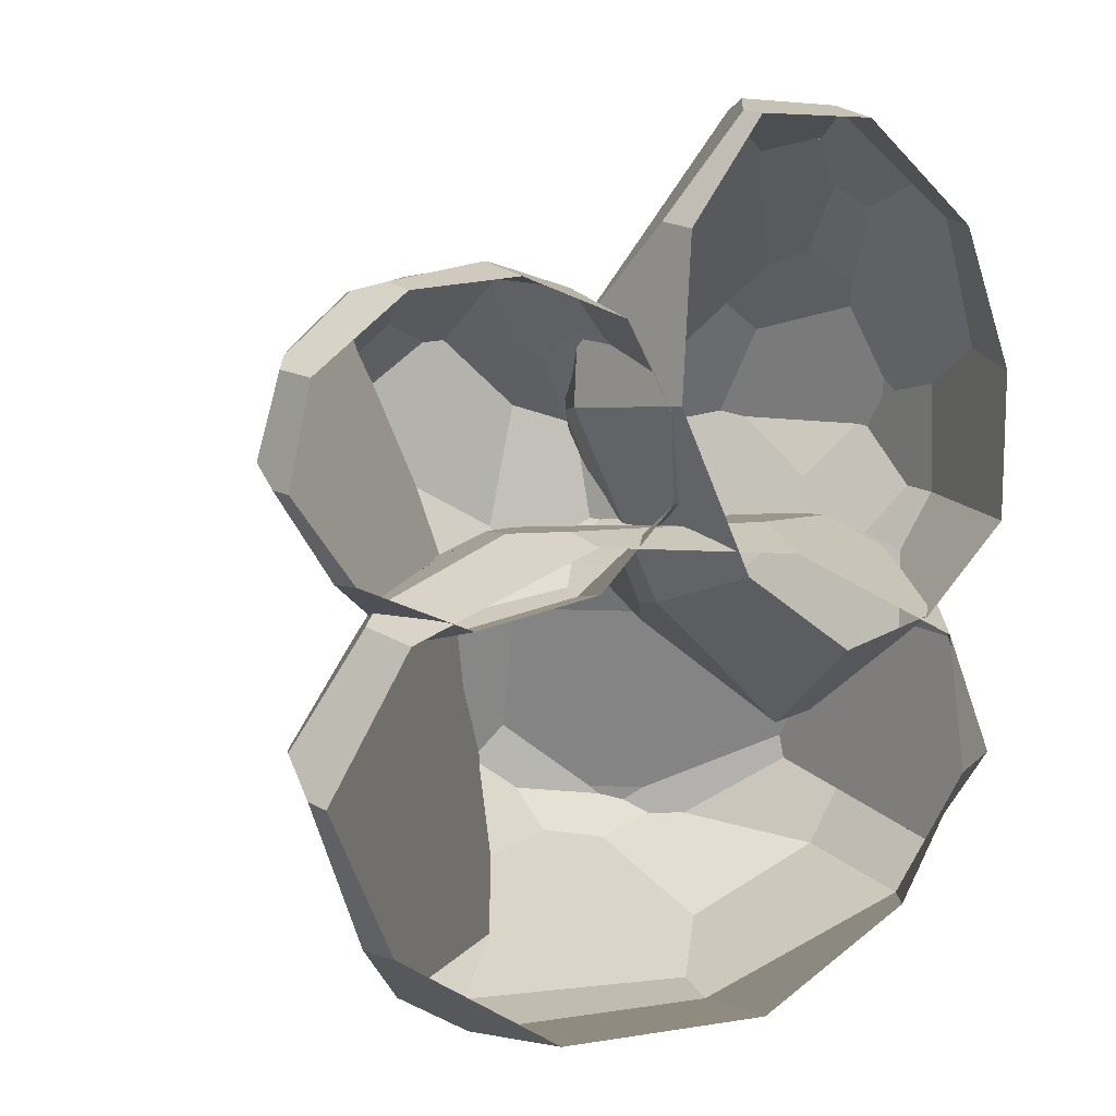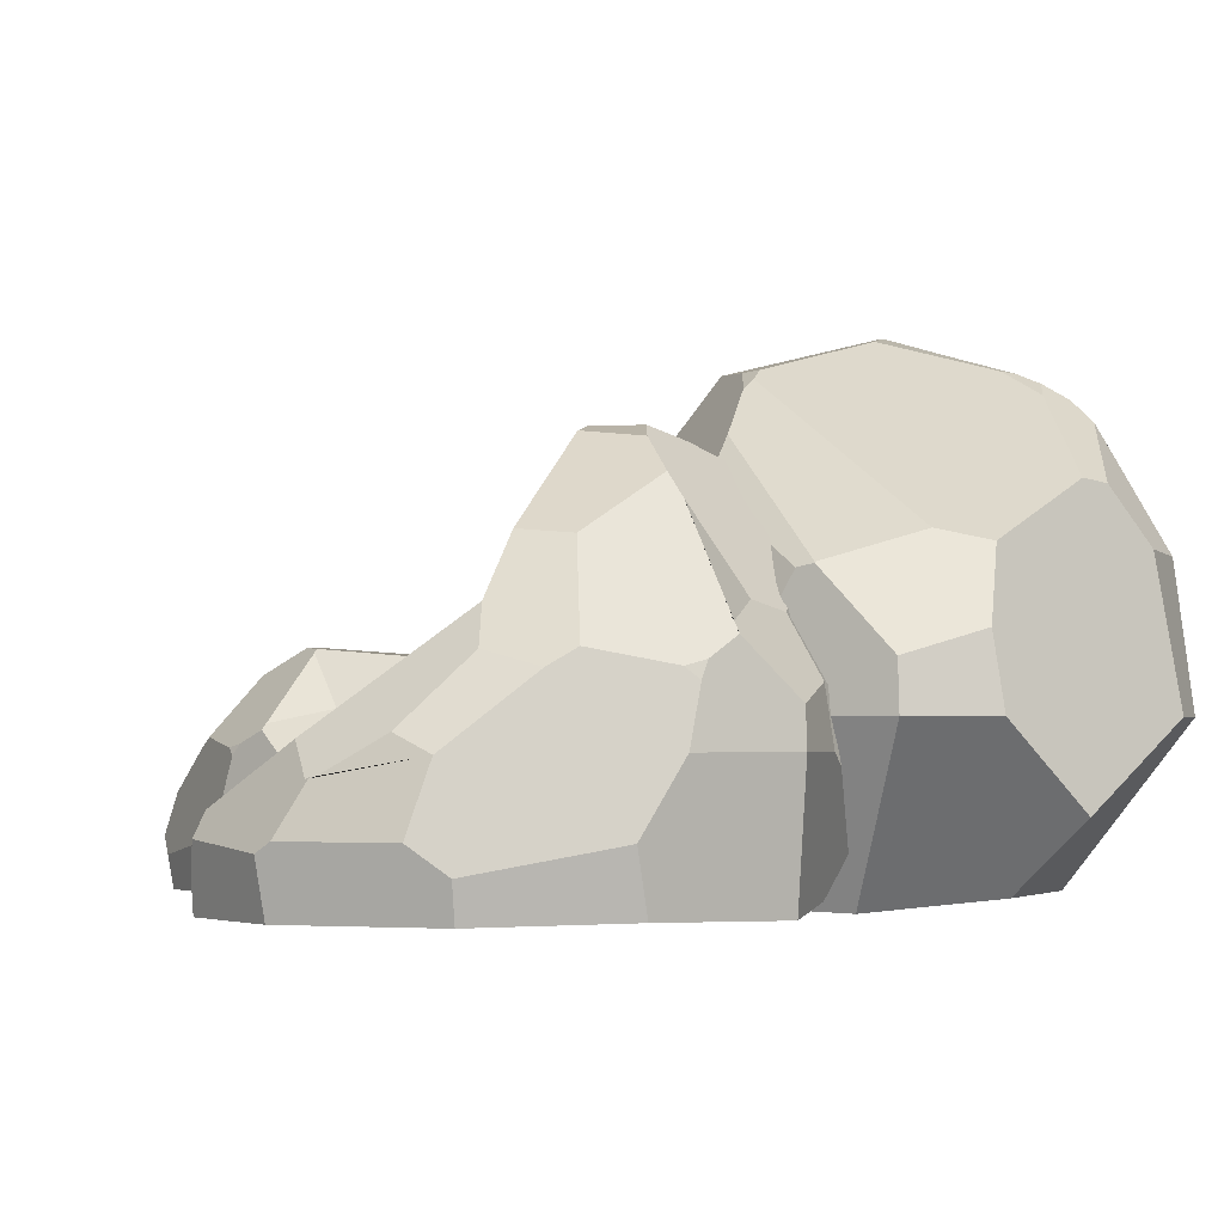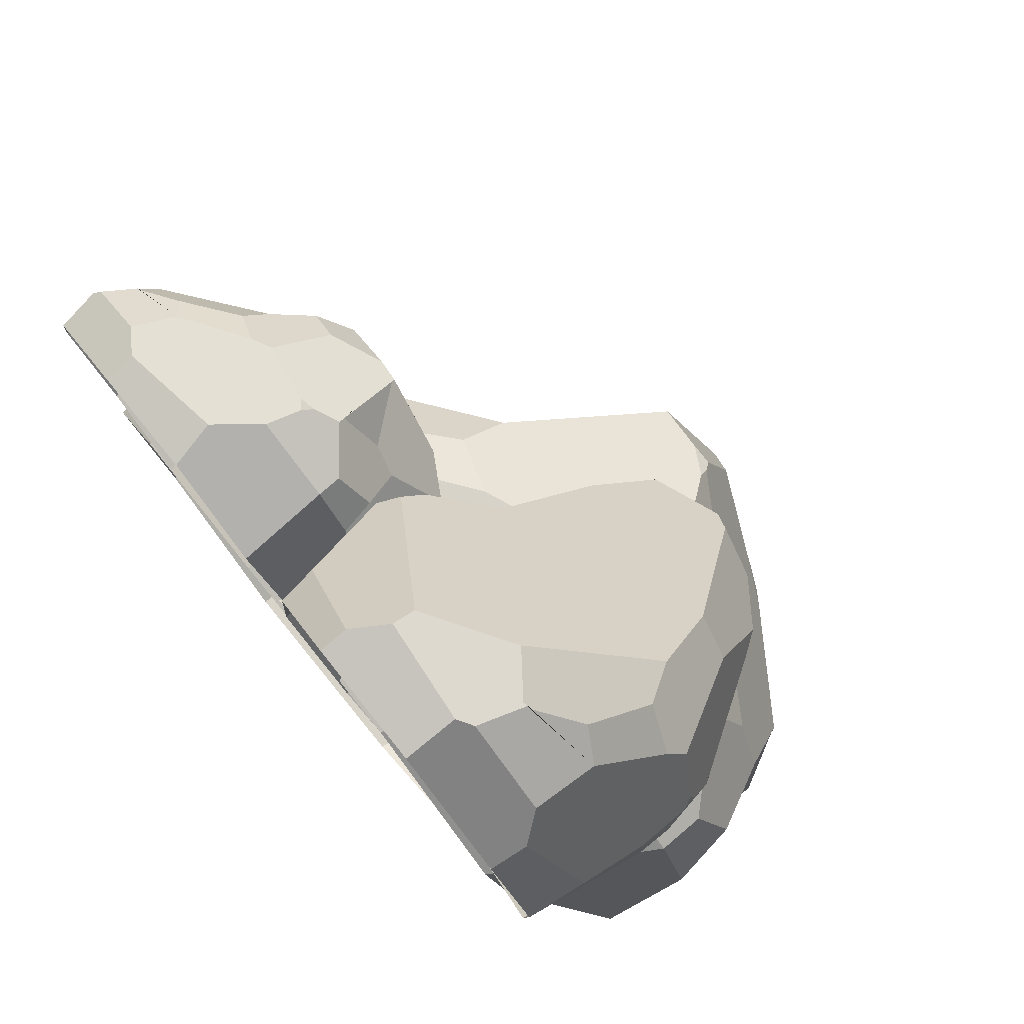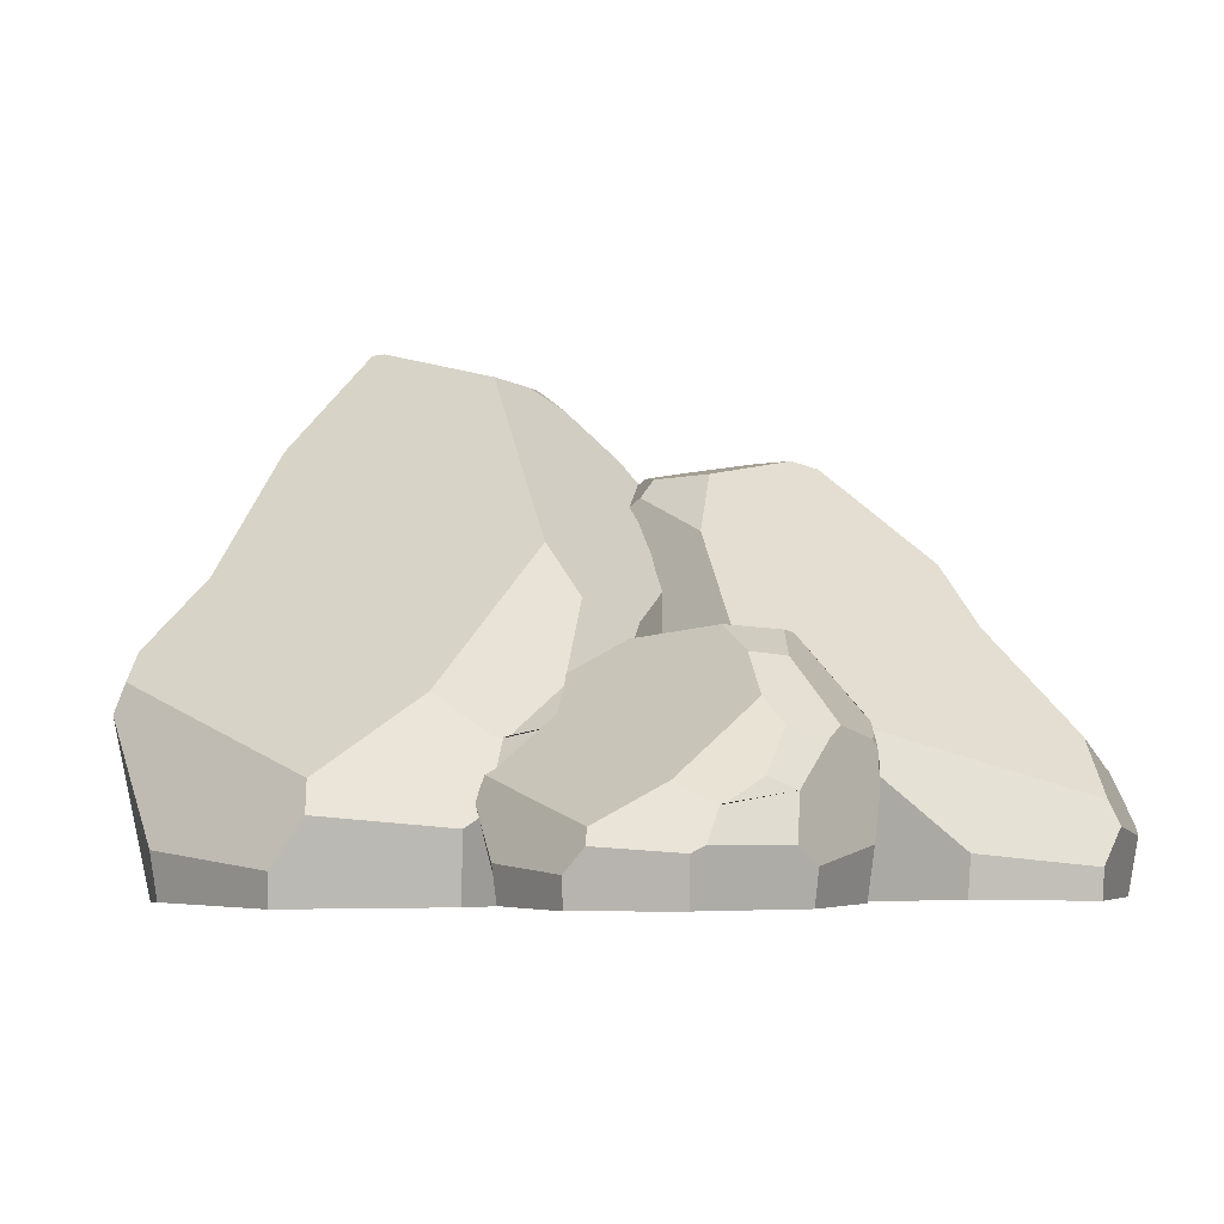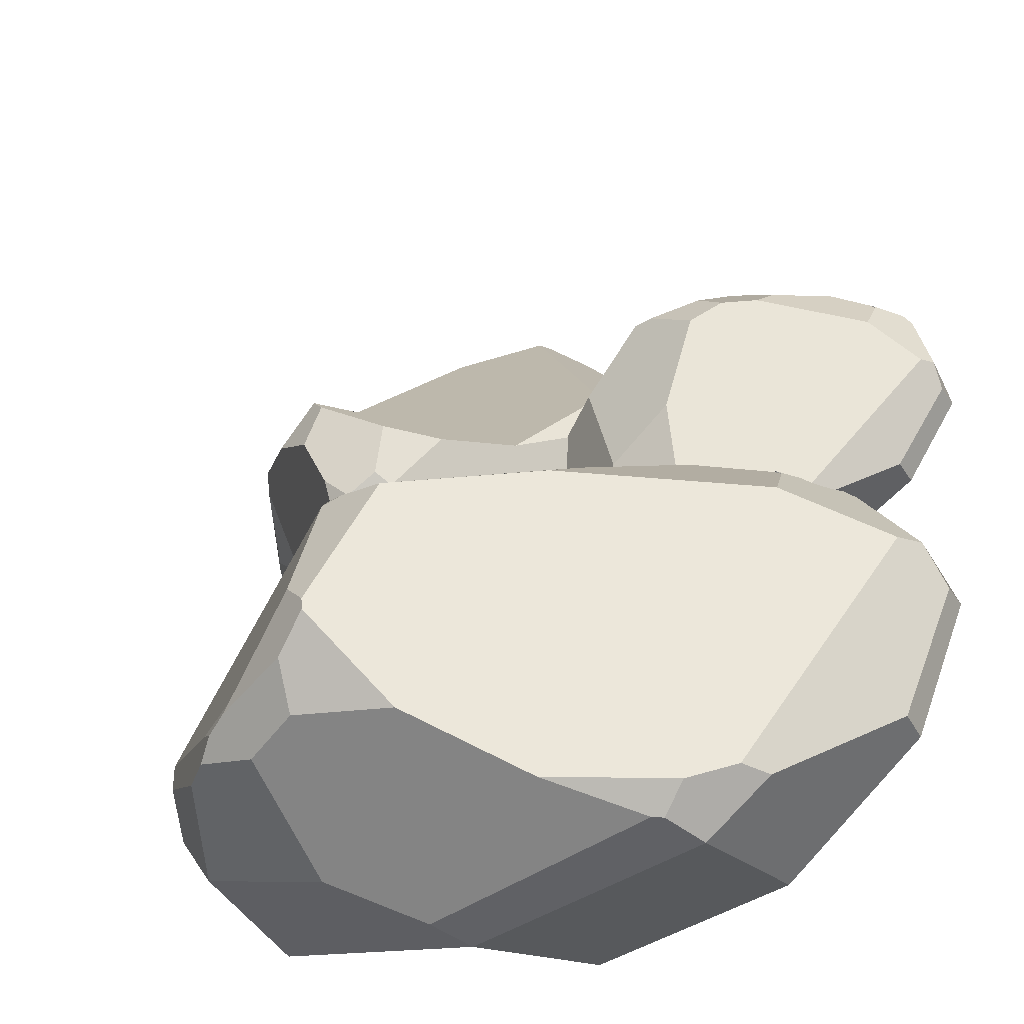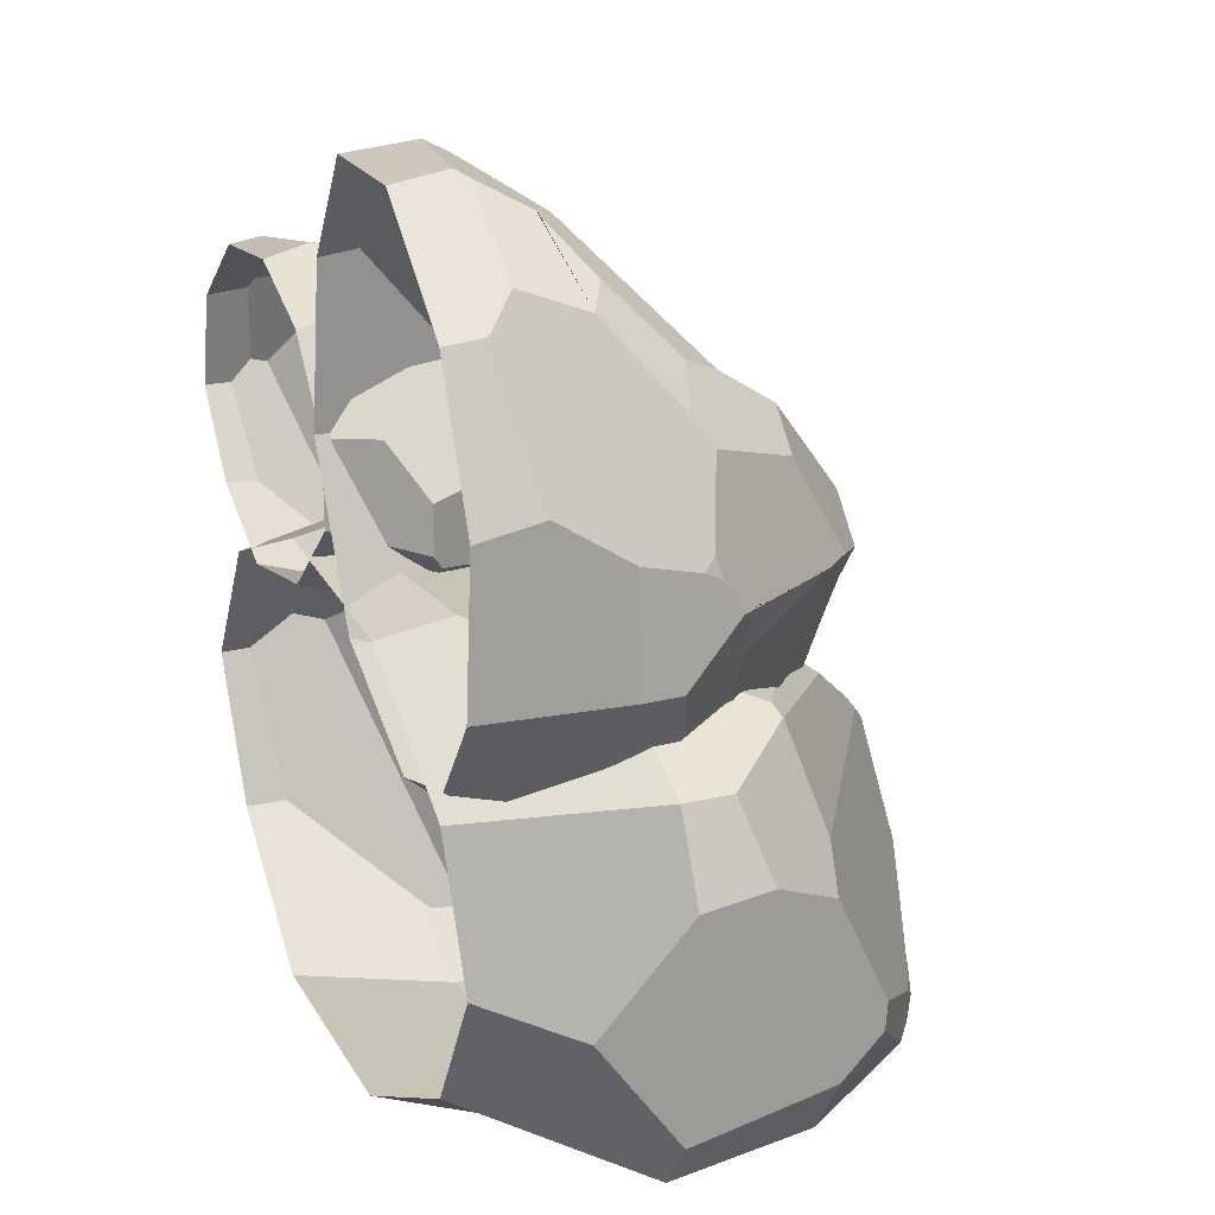
<metadata>
{"format":"obj","ext":"obj","renderer":"f3d","projection":"perspective","resolution":1024,"background":"white","views":[{"elev":10.9,"azim":-31.3,"up":"+Z"},{"elev":-2.4,"azim":57.3,"up":"+Y"},{"elev":79.7,"azim":51.5,"up":"+Z"},{"elev":-4.2,"azim":-66.9,"up":"+Y"},{"elev":-41.0,"azim":-144.9,"up":"+Z"},{"elev":18.7,"azim":67.4,"up":"+Z"}]}
</metadata>
<code>
o Rocks_3_Rocks_3.001
v 0.6064 -0.492 -1.022
v 0.1383 -0.5156 -1.242
v 0.2608 -0.06102 -1.361
v 0.9315 -0.06102 -1.164
v 0.8066 -0.4906 -0.6824
v 1.039 -0.06102 -1.022
v 1.063 -0.293 -0.705
v 0.7246 -0.518 -0.2845
v 1.101 -0.06102 -0.4195
v 0.9943 -0.06102 -0.2011
v 0.2265 -0.5052 -0.01695
v 0.6492 -0.06102 -0.02019
v 0.265 -0.3069 0.03306
v -0.3797 -0.5132 0.05937
v -0.3883 -0.3975 0.08192
v -0.8981 -0.5136 -0.1258
v -0.5196 -0.3019 0.07418
v -0.8819 -0.3024 -0.07164
v -0.9283 -0.3382 -0.1074
v -1.128 -0.5159 -0.4881
v -1.124 -0.3075 -0.3993
v -1.134 -0.4313 -0.4875
v -0.9517 -0.5094 -0.8862
v -0.9735 -0.3878 -0.8949
v -0.4929 -0.5241 -1.195
v -0.7104 -0.06102 -1.171
v -0.4988 -0.06102 -1.306
v 0.2973 0.09037 -1.352
v 0.4871 0.3304 -1.27
v 0.9113 0.3287 -1.114
v 1.069 0.1396 -0.4065
v 0.9899 0.07419 -0.2001
v -0.6661 0.02155 -1.163
v -0.5387 0.1044 -1.209
v -0.4528 0.06913 -1.279
v -0.4245 0.08893 -1.277
v 0.4189 0.7314 -1.122
v 0.5925 0.7399 -1.074
v 0.6819 0.6761 -1.071
v -0.2182 0.3174 -1.197
v -0.01159 0.6688 -1.095
v 0.2421 0.7884 -1.086
v 1.019 0.3358 -0.9483
v 0.9289 0.4962 -0.8878
v 0.9199 0.5072 -0.8166
v 0.9708 0.3431 -0.5056
v 0.5787 0.7498 -0.9923
v 0.4298 0.8247 -0.9837
v 0.1746 0.9148 -0.7751
v 0.1556 0.8194 -0.4239
v 0.1747 0.7921 -0.3906
v 0.8581 0.3761 -0.4079
v 0.5295 0.7855 -1.033
v 0.2081 0.8915 -0.9733
v 0.4585 0.8166 -1.011
v 0.7749 0.2922 -0.1312
v 0.7766 0.2897 -0.1297
v 0.1796 0.7638 -0.355
v 0.2766 0.6343 -0.2388
v -1.087 -0.2254 -0.4165
v -0.7779 -0.129 -0.07878
v -0.7899 -0.1341 -0.09046
v -0.826 -0.02334 -0.2429
v 0.08911 0.8174 -0.4162
v 0.7358 0.2804 -0.1058
v 0.6853 0.1363 -0.04802
v 0.3311 0.498 -0.1359
v -0.05396 0.8272 -0.4511
v -0.3017 0.3656 -0.192
v -0.3171 0.2242 -0.0853
v -0.1392 0.1709 -0.007481
v 0.203 0.3205 -0.0485
v 0.1018 0.9365 -0.8543
v -0.7642 -0.1291 -0.07331
v -0.5544 -0.004247 -0.02803
v -0.4399 -0.06699 0.0371
v 0.1005 0.9338 -0.889
v 0.4016 -0.4927 -0.2935
v 0.06952 -0.5112 -0.06006
v 0.03629 -0.1402 -0.1897
v 0.4298 -0.1402 -0.5686
v 0.6714 -0.4915 -0.2292
v 0.5466 -0.1402 -0.5482
v 0.7096 -0.3222 -0.3319
v 0.8952 -0.513 0.008493
v 0.8516 -0.1402 -0.1289
v 0.9591 -0.1402 0.02848
v 0.907 -0.503 0.4116
v 0.9483 -0.1402 0.334
v 0.928 -0.3332 0.4541
v 0.7552 -0.5093 0.7988
v 0.7672 -0.4042 0.8134
v 0.4275 -0.5096 1.08
v 0.7109 -0.3292 0.8999
v 0.4707 -0.3296 1.09
v 0.4283 -0.3577 1.108
v 0.09127 -0.5114 1.096
v 0.1531 -0.3336 1.128
v 0.08923 -0.4307 1.1
v -0.1117 -0.5063 0.8211
v -0.1261 -0.3966 0.8326
v -0.1436 -0.5178 0.3885
v -0.212 -0.1402 0.546
v -0.2215 -0.1402 0.3494
v 0.05641 -0.02144 -0.2111
v 0.1856 0.1669 -0.3089
v 0.4354 0.1655 -0.4987
v 0.8483 0.01715 -0.1024
v 0.9581 -0.03414 0.03187
v -0.1896 -0.07545 0.5187
v -0.1708 -0.01045 0.4144
v -0.1856 -0.03811 0.3283
v -0.1733 -0.02258 0.3098
v 0.2389 0.4752 -0.2372
v 0.355 0.4859 -0.32
v 0.3924 0.4379 -0.3567
v -0.0381 0.1567 0.2005
v 0.05245 0.4145 0.0812
v 0.1539 0.5189 -0.1268
v 0.5484 0.1711 -0.4347
v 0.5455 0.297 -0.3337
v 0.5739 0.3056 -0.2709
v 0.7425 0.1768 -0.07385
v 0.4006 0.4918 -0.2887
v 0.3279 0.5529 -0.2215
v 0.3405 0.6026 -0.07568
v 0.4114 0.6262 0.08907
v 0.5413 0.5843 0.1727
v 0.6736 0.4915 0.2066
v 0.7193 0.429 0.1926
v 0.7653 0.2027 0.04095
v 0.3497 0.5207 -0.2825
v 0.1779 0.5683 -0.09904
v 0.264 0.5825 -0.1572
v 0.3255 0.5461 -0.2436
v 0.9087 0.1423 0.1916
v 0.9269 0.1172 0.1865
v 0.156 -0.2692 1.096
v 0.5062 -0.1935 1.016
v 0.4936 -0.1976 1.02
v 0.3757 -0.1107 0.9855
v 0.5153 -0.1937 1.009
v 0.6277 -0.09568 0.8839
v 0.6809 0.08358 0.6999
v 0.615 0.1896 0.6534
v 0.9434 0.01458 0.2986
v 0.927 0.04572 0.3331
v 0.8338 0.08758 0.5378
v 0.8031 0.04172 0.6089
v 0.7166 -0.1449 0.8311
v 0.5756 0.3545 0.551
v 0.4049 0.603 0.2761
v 0.3565 0.6223 0.2168
v 0.1514 0.5723 0.06736
v 0.6922 0.3411 0.458
v 0.9352 0.06171 0.2749
v -0.152 -0.4965 0.1418
v -0.3704 -0.508 -0.05942
v -0.2814 -0.2519 -0.1196
v 0.006261 -0.2519 0.06324
v 0.02089 -0.2787 0.09952
v -0.1587 -0.4958 0.3719
v 0.02328 -0.2782 0.2327
v -0.0786 -0.3653 0.3751
v -0.2978 -0.5092 0.611
v -0.2047 -0.2519 0.5406
v -0.3028 -0.2519 0.6668
v -0.5882 -0.5029 0.726
v -0.5259 -0.2519 0.7383
v -0.6159 -0.3721 0.7537
v -0.8913 -0.5069 0.7074
v -0.9001 -0.4164 0.7208
v -1.144 -0.5071 0.5222
v -0.9712 -0.3697 0.6989
v -1.145 -0.3699 0.559
v -1.164 -0.3874 0.5301
v -1.205 -0.5082 0.2606
v -1.219 -0.3724 0.3179
v -1.209 -0.4329 0.2602
v -1.036 -0.505 0.02829
v -1.046 -0.4116 0.01992
v -0.7271 -0.5122 -0.1103
v -0.8514 -0.2519 -0.1231
v -0.7103 -0.2519 -0.1821
v -0.2244 -0.1538 0.5449
v -0.3054 -0.1858 0.6669
v -0.8283 -0.2115 -0.1125
v -0.7499 -0.171 -0.125
v -0.6897 -0.1883 -0.1593
v -0.6745 -0.1786 -0.1544
v -0.2629 -0.1779 -0.1094
v -0.3406 -0.03822 0.5169
v -0.4286 -0.07585 0.6697
v -0.4221 -0.09148 0.6827
v -0.2608 -0.05435 0.4687
v -0.4573 0.1028 0.5203
v -1.195 -0.3322 0.3118
v -1.086 -0.2851 0.5678
v -1.091 -0.2877 0.5587
v -1.083 -0.2335 0.4565
v -1.079 -0.2852 0.573
v -0.9719 -0.2242 0.629
v -0.8307 -0.1125 0.6228
v -0.8067 -0.0464 0.5586
v -0.5009 -0.1554 0.7251
v -0.5284 -0.136 0.7212
v -0.6905 -0.11 0.7012
v -0.7466 -0.1385 0.6955
v -0.9205 -0.2548 0.6854
v -0.5752 -0.0669 -0.07618
v -0.7384 0.05634 0.5006
v -0.6634 0.1231 0.4114
v -0.5502 0.1028 0.1359
v -0.5226 0.01772 -0.05497
v -0.6537 0.04802 0.5684
v -0.5215 0.117 0.5091
v -0.485 -0.1261 0.7124
v -0.4617 0.1128 0.5119
v -0.2688 0.09101 0.3327
v -0.3443 0.08275 0.01752
v -0.3296 0.07078 -0.01333
v -0.1865 -0.001402 -0.0141
v -0.1729 -0.06056 -0.03286
v -0.1071 -0.03391 0.03654
v -0.09319 -0.06094 0.03455
v -0.1468 0.02328 0.29
v -0.1253 0.01045 0.2762
v -0.1238 0.007585 0.2766
f 1 2 3 4
f 5 1 4 6 7
f 8 5 7 9 10
f 11 8 10 12 13
f 14 11 13 15
f 16 14 15 17 18 19
f 20 16 19 21 22
f 23 20 22 24
f 25 23 24 26 27
f 2 25 27 3
f 4 3 28 29 30
f 10 9 31 32
f 27 26 33 34 35
f 3 27 35 36 28
f 30 29 37 38 39
f 37 29 28 36 40 41 42
f 43 6 4 30
f 6 43 44 45 46 31 9 7
f 45 47 48 49 50 51 52 46
f 39 44 43 30
f 53 38 37 42 54 55
f 45 44 39 38 53 47
f 52 56 57 32 31 46
f 52 51 58 59 56
f 26 24 22 21 60 33
f 21 19 18 61 62 63 60
f 64 58 51 50
f 57 65 66 12 10 32
f 57 56 59 67 65
f 55 48 47 53
f 68 69 70 71 72 67 59 58 64
f 73 68 64 50 49
f 74 62 61
f 62 74 75 70 69 63
f 66 72 71 76 17 15 13 12
f 65 67 72 66
f 71 70 75 76
f 76 75 74 61 18 17
f 40 34 33 60 63 69 68 73 77 41
f 40 36 35 34
f 54 77 73 49 48 55
f 54 42 41 77
f 78 79 80 81
f 82 78 81 83 84
f 85 82 84 86 87
f 88 85 87 89 90
f 91 88 90 92
f 93 91 92 94 95 96
f 97 93 96 98 99
f 100 97 99 101
f 102 100 101 103 104
f 79 102 104 80
f 81 80 105 106 107
f 87 86 108 109
f 104 103 110 111 112
f 80 104 112 113 105
f 107 106 114 115 116
f 114 106 105 113 117 118 119
f 120 83 81 107
f 83 120 121 122 123 108 86 84
f 122 124 125 126 127 128 129 130 131 123
f 116 121 120 107
f 132 115 114 119 133 134 135
f 122 121 116 115 132 124
f 131 136 137 109 108 123
f 131 130 136
f 103 101 99 98 138 110
f 98 96 95 139 140 141 138
f 135 125 124 132
f 142 140 139
f 140 142 143 144 145 141
f 146 147 148 149 150 94 92 90 89
f 149 144 143 150
f 150 143 142 139 95 94
f 117 111 110 138 141 145 151 152 153 154 118
f 117 113 112 111
f 127 153 152 128
f 134 126 125 135
f 134 133 154 153 127 126
f 154 133 119 118
f 155 129 128 152 151
f 156 147 146
f 137 156 146 89 87 109
f 148 155 151 145 144 149
f 137 136 130 129 155 148 147 156
f 157 158 159 160 161
f 162 157 161 163 164
f 165 162 164 166 167
f 168 165 167 169 170
f 171 168 170 172
f 173 171 172 174 175 176
f 177 173 176 178 179
f 180 177 179 181
f 182 180 181 183 184
f 158 182 184 159
f 167 166 185 186
f 184 183 187 188 189
f 159 184 189 190 191
f 192 193 194 186 185 195
f 192 196 193
f 183 181 179 178 197 187
f 178 176 175 198 199 200 197
f 201 199 198
f 199 201 202 203 204 200
f 205 206 207 208 209 174 172 170 169
f 208 203 202 209
f 209 202 201 198 175 174
f 210 188 187 197 200 204 211 212 213 214
f 210 190 189 188
f 215 216 212 211
f 217 206 205
f 194 217 205 169 167 186
f 207 215 211 204 203 208
f 194 193 196 218 216 215 207 206 217
f 218 219 220 213 212 216
f 214 221 222 223 191 190 210
f 222 224 225 223
f 226 219 218 196 192 195
f 220 221 214 213
f 219 226 227 224 222 221 220
f 163 228 227 226 195 185 166 164
f 225 160 159 191 223
f 228 163 161 160 225 224 227

</code>
